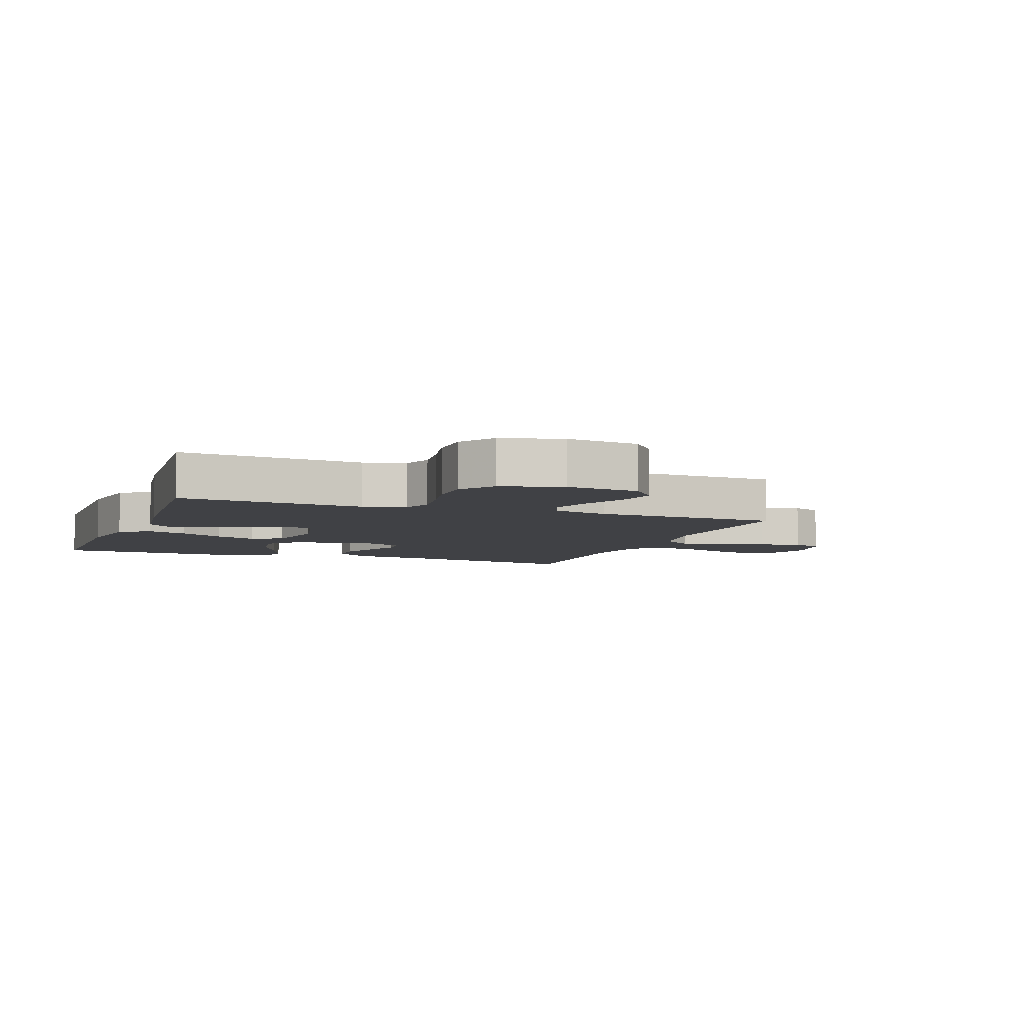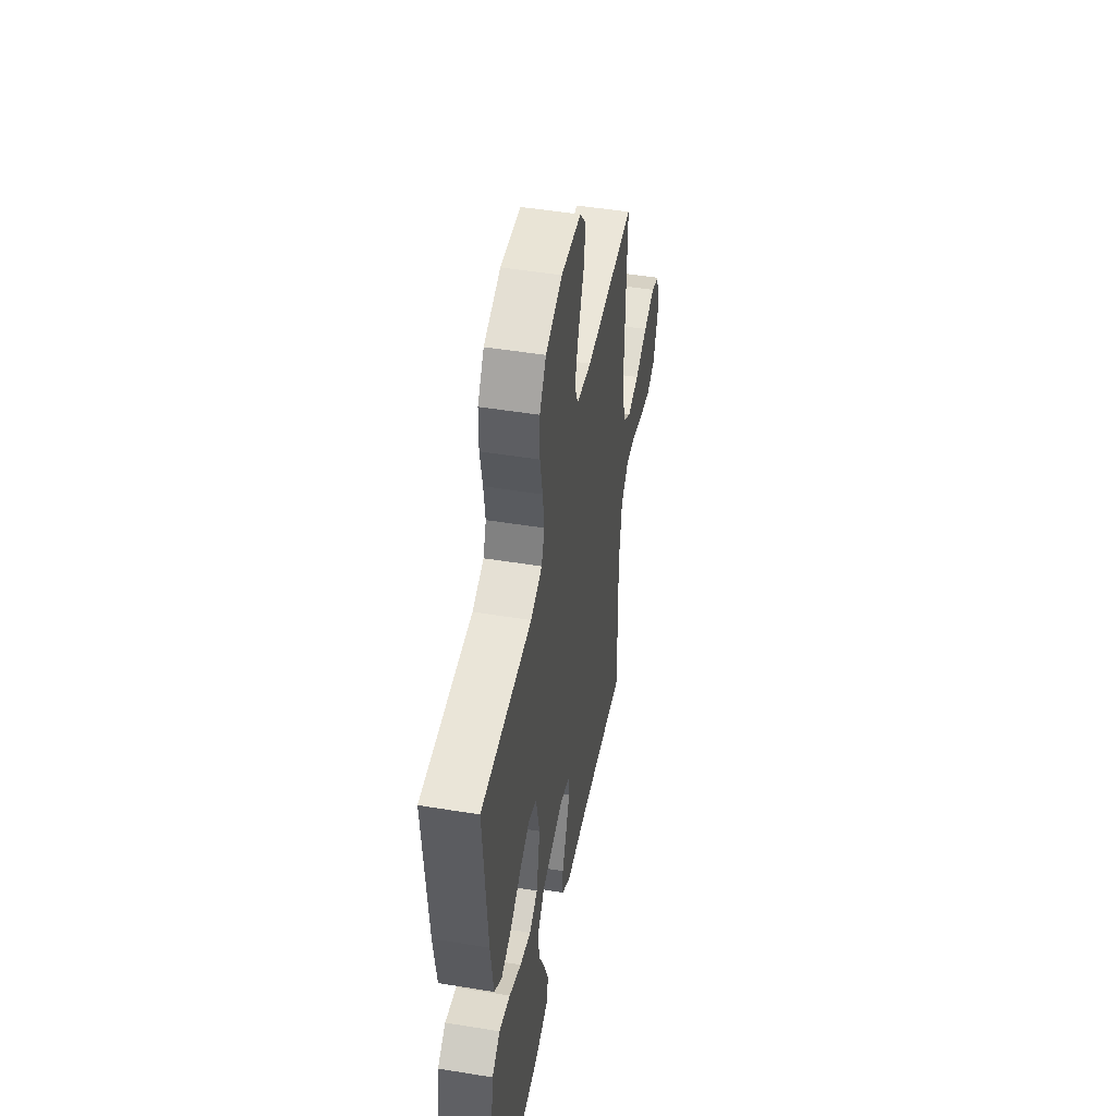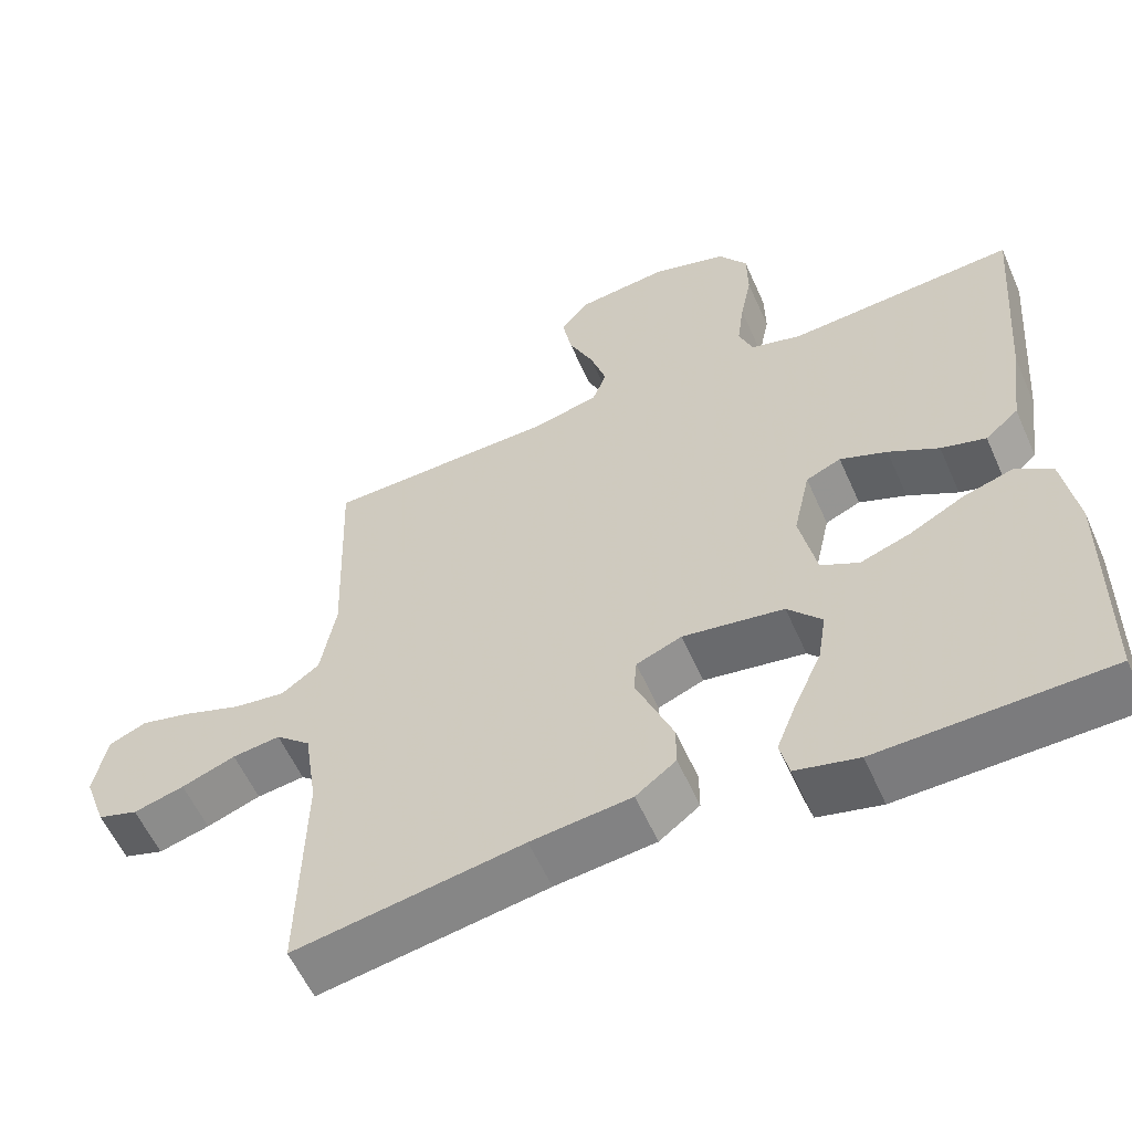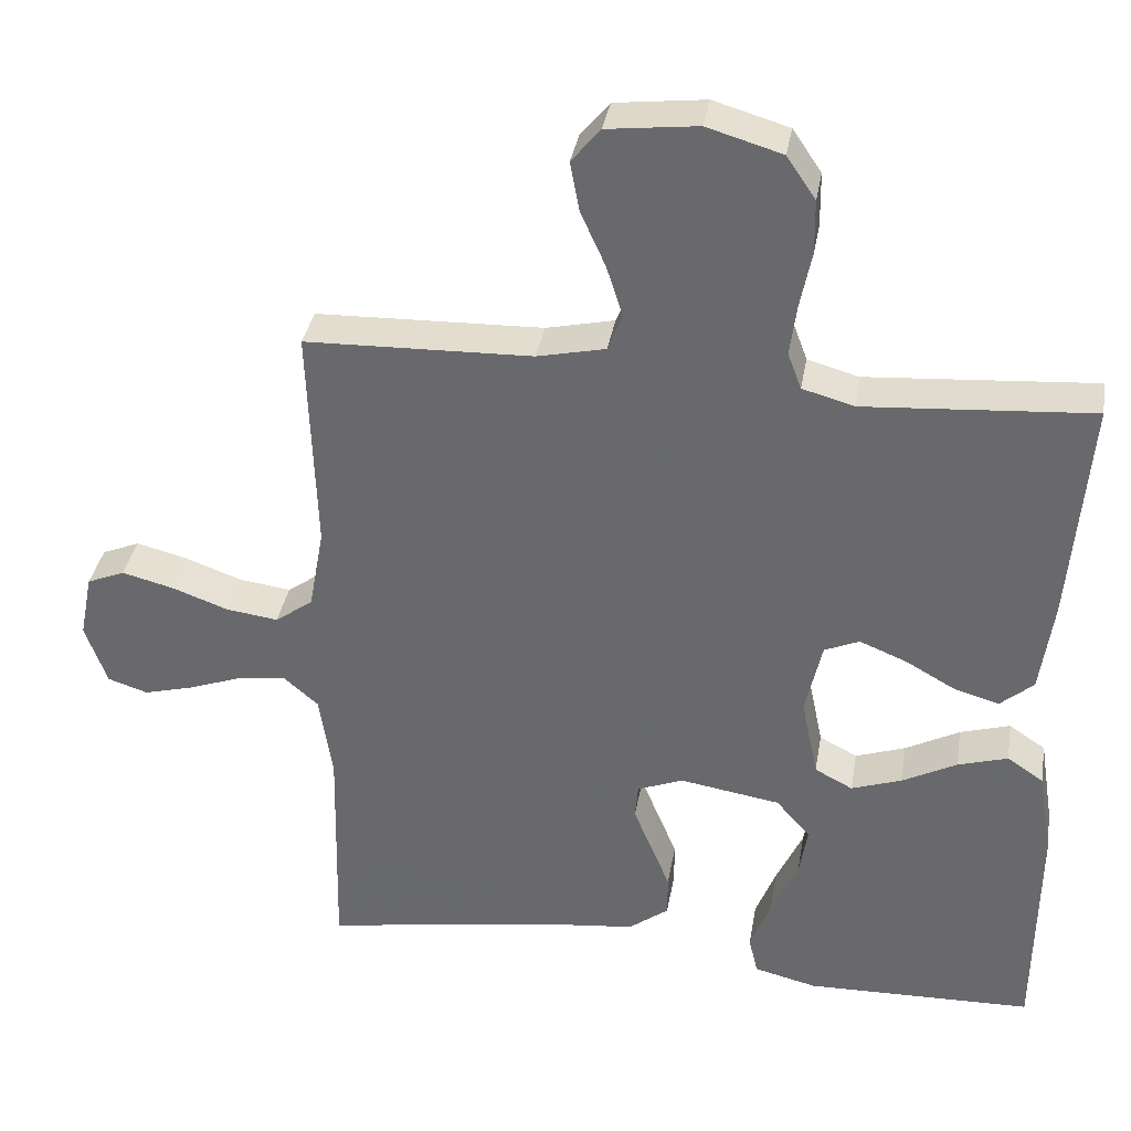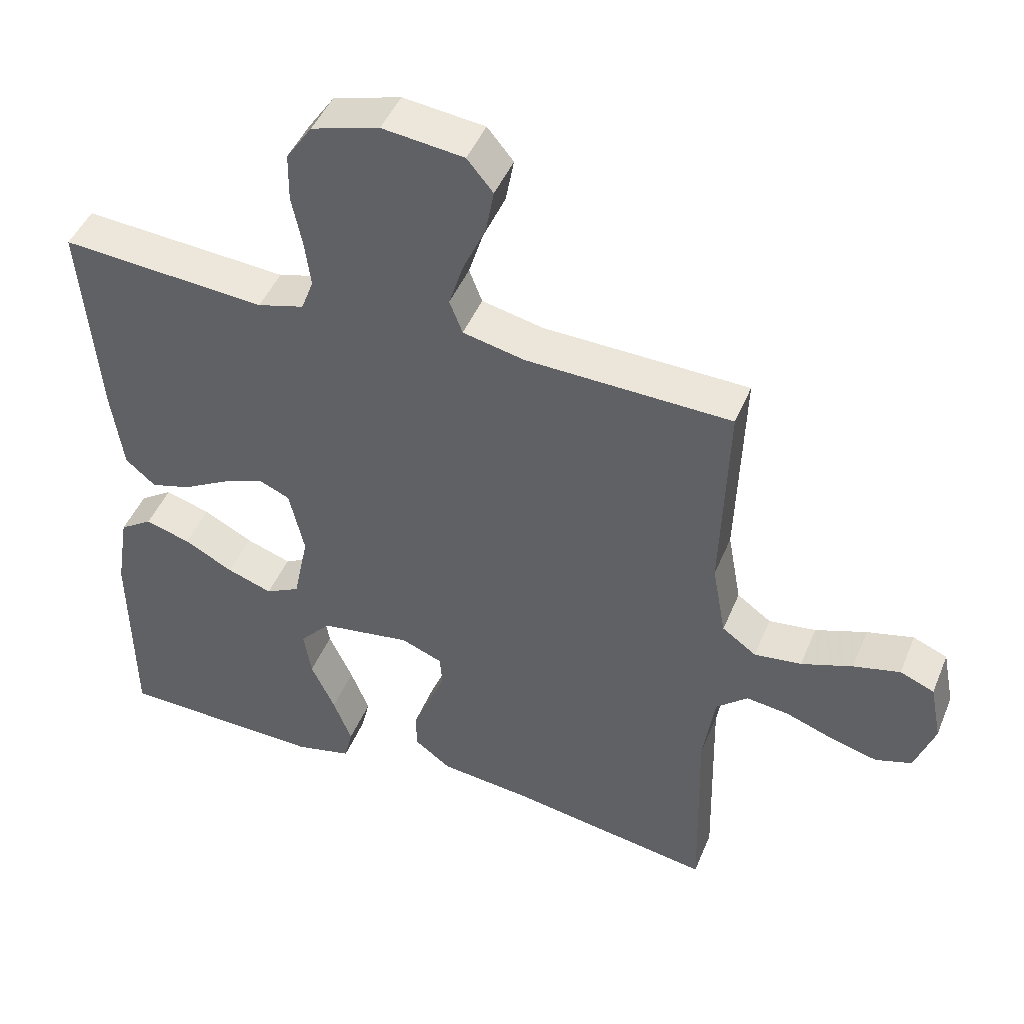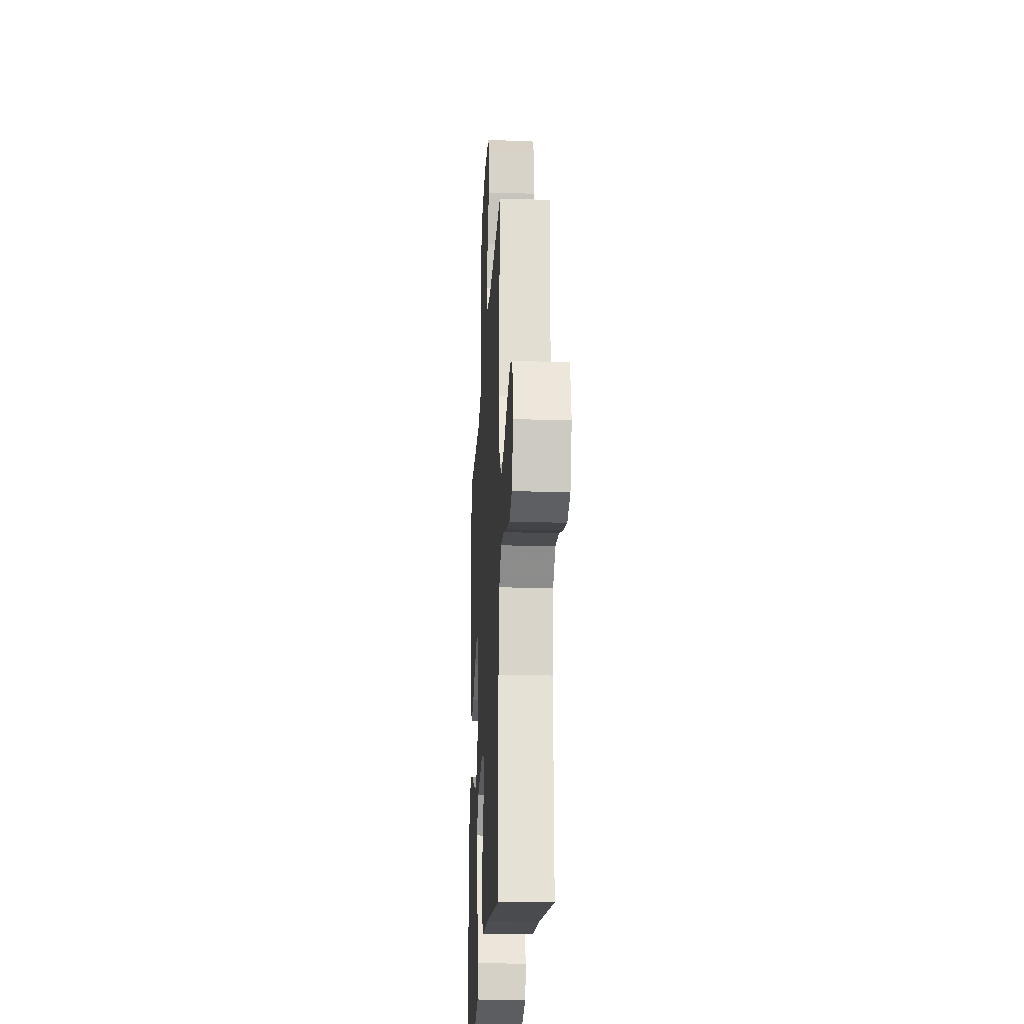
<metadata>
{"format":"obj","ext":"obj","renderer":"f3d","projection":"perspective","resolution":1024,"background":"white","views":[{"elev":-5.9,"azim":-20.5,"up":"+Y"},{"elev":48.8,"azim":-79.7,"up":"+Z"},{"elev":-57.8,"azim":-156.2,"up":"+Z"},{"elev":35.7,"azim":-170.3,"up":"+Z"},{"elev":45.9,"azim":21.7,"up":"+Z"},{"elev":-23.2,"azim":86.9,"up":"+Z"}]}
</metadata>
<code>
v 0.5 0.07 0.5
v 0.49 0.07 0.2
v 0.51 0.07 0.09
v 0.56 0.07 0.054
v 0.629 0.07 0.063
v 0.704 0.07 0.09
v 0.772 0.07 0.107
v 0.822 0.07 0.086
v 0.839 0.07 0
v 0.81 0.07 -0.081
v 0.757 0.07 -0.098
v 0.69 0.07 -0.08
v 0.619 0.07 -0.054
v 0.556 0.07 -0.046
v 0.51 0.07 -0.086
v 0.493 0.07 -0.2
v 0.5 0.07 -0.5
v 0.2 0.07 -0.45
v 0.068 0.07 -0.435
v 0.015 0.07 -0.395
v 0.015 0.07 -0.34
v 0.04 0.07 -0.279
v 0.064 0.07 -0.221
v 0.06 0.07 -0.175
v 0 0.07 -0.151
v -0.133 0.07 -0.172
v -0.178 0.07 -0.223
v -0.167 0.07 -0.292
v -0.132 0.07 -0.368
v -0.105 0.07 -0.437
v -0.117 0.07 -0.488
v -0.2 0.07 -0.508
v -0.5 0.07 -0.5
v -0.503 0.07 -0.2
v -0.484 0.07 -0.083
v -0.436 0.07 -0.051
v -0.37 0.07 -0.071
v -0.298 0.07 -0.109
v -0.232 0.07 -0.132
v -0.182 0.07 -0.106
v -0.16 0.07 0
v -0.182 0.07 0.098
v -0.228 0.07 0.118
v -0.29 0.07 0.093
v -0.356 0.07 0.056
v -0.415 0.07 0.039
v -0.459 0.07 0.077
v -0.476 0.07 0.2
v -0.5 0.07 0.5
v -0.2 0.07 0.478
v -0.132 0.07 0.497
v -0.114 0.07 0.545
v -0.123 0.07 0.613
v -0.138 0.07 0.687
v -0.137 0.07 0.758
v -0.099 0.07 0.814
v 0 0.07 0.843
v 0.119 0.07 0.829
v 0.157 0.07 0.783
v 0.145 0.07 0.718
v 0.112 0.07 0.645
v 0.091 0.07 0.578
v 0.11 0.07 0.529
v 0.2 0.07 0.509
v 0.5 0 0.5
v 0.49 0 0.2
v 0.51 0 0.09
v 0.56 0 0.054
v 0.629 0 0.063
v 0.704 0 0.09
v 0.772 0 0.107
v 0.822 0 0.086
v 0.839 0 0
v 0.81 0 -0.081
v 0.757 0 -0.098
v 0.69 0 -0.08
v 0.619 0 -0.054
v 0.556 0 -0.046
v 0.51 0 -0.086
v 0.493 0 -0.2
v 0.5 0 -0.5
v 0.2 0 -0.45
v 0.068 0 -0.435
v 0.015 0 -0.395
v 0.015 0 -0.34
v 0.04 0 -0.279
v 0.064 0 -0.221
v 0.06 0 -0.175
v 0 0 -0.151
v -0.133 0 -0.172
v -0.178 0 -0.223
v -0.167 0 -0.292
v -0.132 0 -0.368
v -0.105 0 -0.437
v -0.117 0 -0.488
v -0.2 0 -0.508
v -0.5 0 -0.5
v -0.503 0 -0.2
v -0.484 0 -0.083
v -0.436 0 -0.051
v -0.37 0 -0.071
v -0.298 0 -0.109
v -0.232 0 -0.132
v -0.182 0 -0.106
v -0.16 0 0
v -0.182 0 0.098
v -0.228 0 0.118
v -0.29 0 0.093
v -0.356 0 0.056
v -0.415 0 0.039
v -0.459 0 0.077
v -0.476 0 0.2
v -0.5 0 0.5
v -0.2 0 0.478
v -0.132 0 0.497
v -0.114 0 0.545
v -0.123 0 0.613
v -0.138 0 0.687
v -0.137 0 0.758
v -0.099 0 0.814
v 0 0 0.843
v 0.119 0 0.829
v 0.157 0 0.783
v 0.145 0 0.718
v 0.112 0 0.645
v 0.091 0 0.578
v 0.11 0 0.529
v 0.2 0 0.509
f 58 59 60 61
f 58 61 62
f 57 58 62
f 56 57 62
f 53 54 55 56
f 52 53 56 62
f 51 52 62 63
f 47 48 49 50
f 44 45 46 47
f 43 44 47 50
f 42 43 50 51
f 35 36 37 38
f 35 38 39
f 34 35 39
f 33 34 39
f 32 33 39 40
f 28 29 30 31
f 28 31 32
f 27 28 32
f 20 21 22 23
f 18 19 20 23
f 16 17 18 23
f 15 16 23 24
f 14 15 24 25
f 10 11 12 13
f 8 9 10 13
f 8 13 14
f 5 6 7 8
f 4 5 8 14
f 3 4 14 25
f 64 1 2
f 41 42 51 63
f 27 32 40
f 26 27 40 41
f 26 41 63 64
f 25 26 64
f 2 3 25 64
f 125 124 123 122
f 126 125 122
f 126 122 121
f 126 121 120
f 120 119 118 117
f 126 120 117 116
f 127 126 116 115
f 114 113 112 111
f 111 110 109 108
f 114 111 108 107
f 115 114 107 106
f 102 101 100 99
f 103 102 99
f 103 99 98
f 103 98 97
f 104 103 97 96
f 95 94 93 92
f 96 95 92
f 96 92 91
f 87 86 85 84
f 87 84 83 82
f 87 82 81 80
f 88 87 80 79
f 89 88 79 78
f 77 76 75 74
f 77 74 73 72
f 78 77 72
f 72 71 70 69
f 78 72 69 68
f 89 78 68 67
f 66 65 128
f 127 115 106 105
f 104 96 91
f 105 104 91 90
f 128 127 105 90
f 128 90 89
f 128 89 67 66
f 1 65 66 2
f 2 66 67 3
f 3 67 68 4
f 4 68 69 5
f 5 69 70 6
f 6 70 71 7
f 7 71 72 8
f 8 72 73 9
f 9 73 74 10
f 10 74 75 11
f 11 75 76 12
f 12 76 77 13
f 13 77 78 14
f 14 78 79 15
f 15 79 80 16
f 16 80 81 17
f 17 81 82 18
f 18 82 83 19
f 19 83 84 20
f 20 84 85 21
f 21 85 86 22
f 22 86 87 23
f 23 87 88 24
f 24 88 89 25
f 25 89 90 26
f 26 90 91 27
f 27 91 92 28
f 28 92 93 29
f 29 93 94 30
f 30 94 95 31
f 31 95 96 32
f 32 96 97 33
f 33 97 98 34
f 34 98 99 35
f 35 99 100 36
f 36 100 101 37
f 37 101 102 38
f 38 102 103 39
f 39 103 104 40
f 40 104 105 41
f 41 105 106 42
f 42 106 107 43
f 43 107 108 44
f 44 108 109 45
f 45 109 110 46
f 46 110 111 47
f 47 111 112 48
f 48 112 113 49
f 49 113 114 50
f 50 114 115 51
f 51 115 116 52
f 52 116 117 53
f 53 117 118 54
f 54 118 119 55
f 55 119 120 56
f 56 120 121 57
f 57 121 122 58
f 58 122 123 59
f 59 123 124 60
f 60 124 125 61
f 61 125 126 62
f 62 126 127 63
f 63 127 128 64
f 64 128 65 1

</code>
